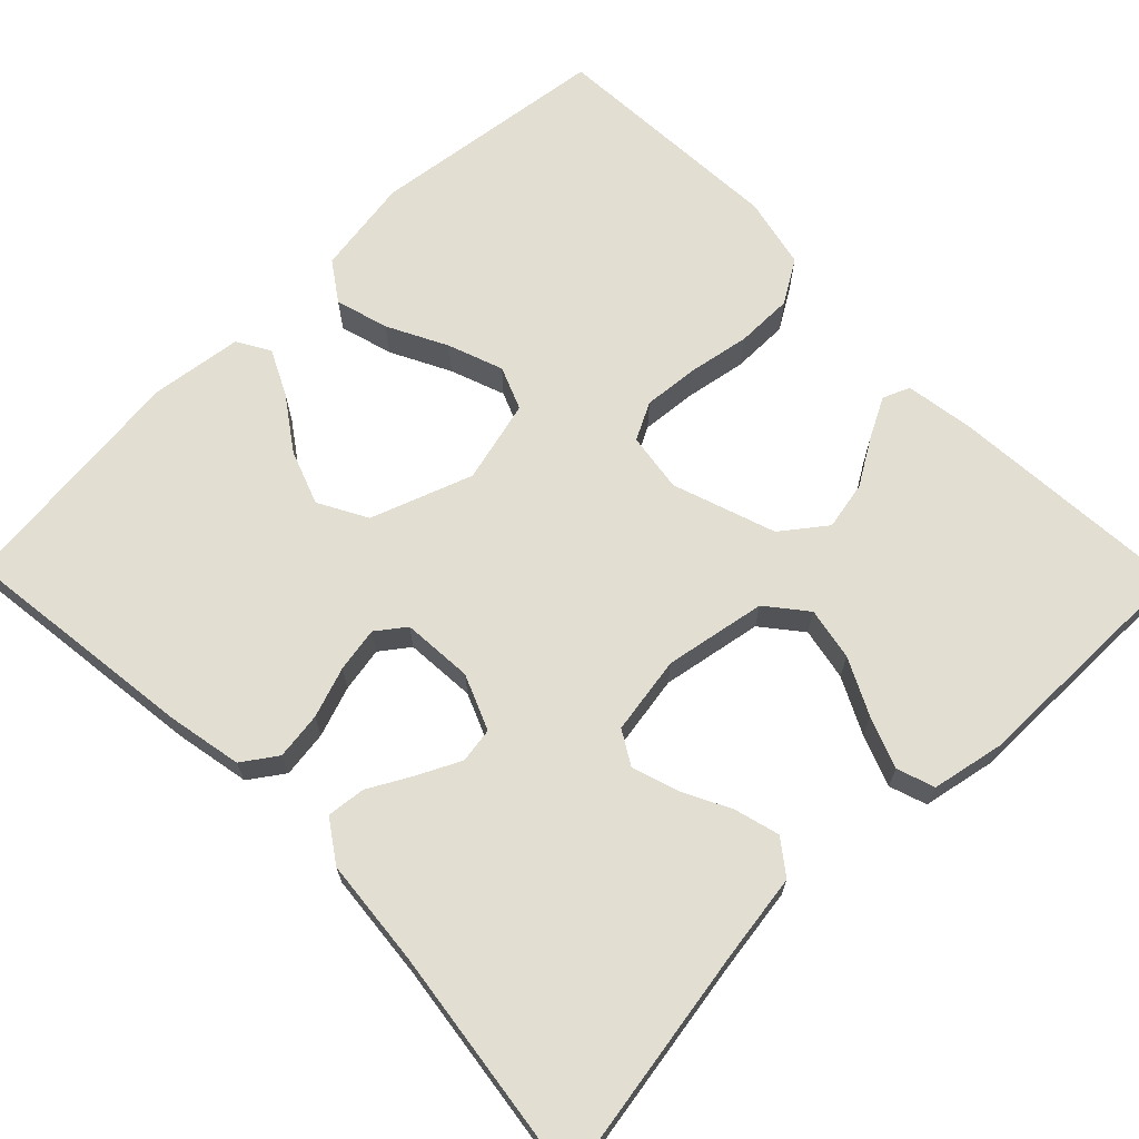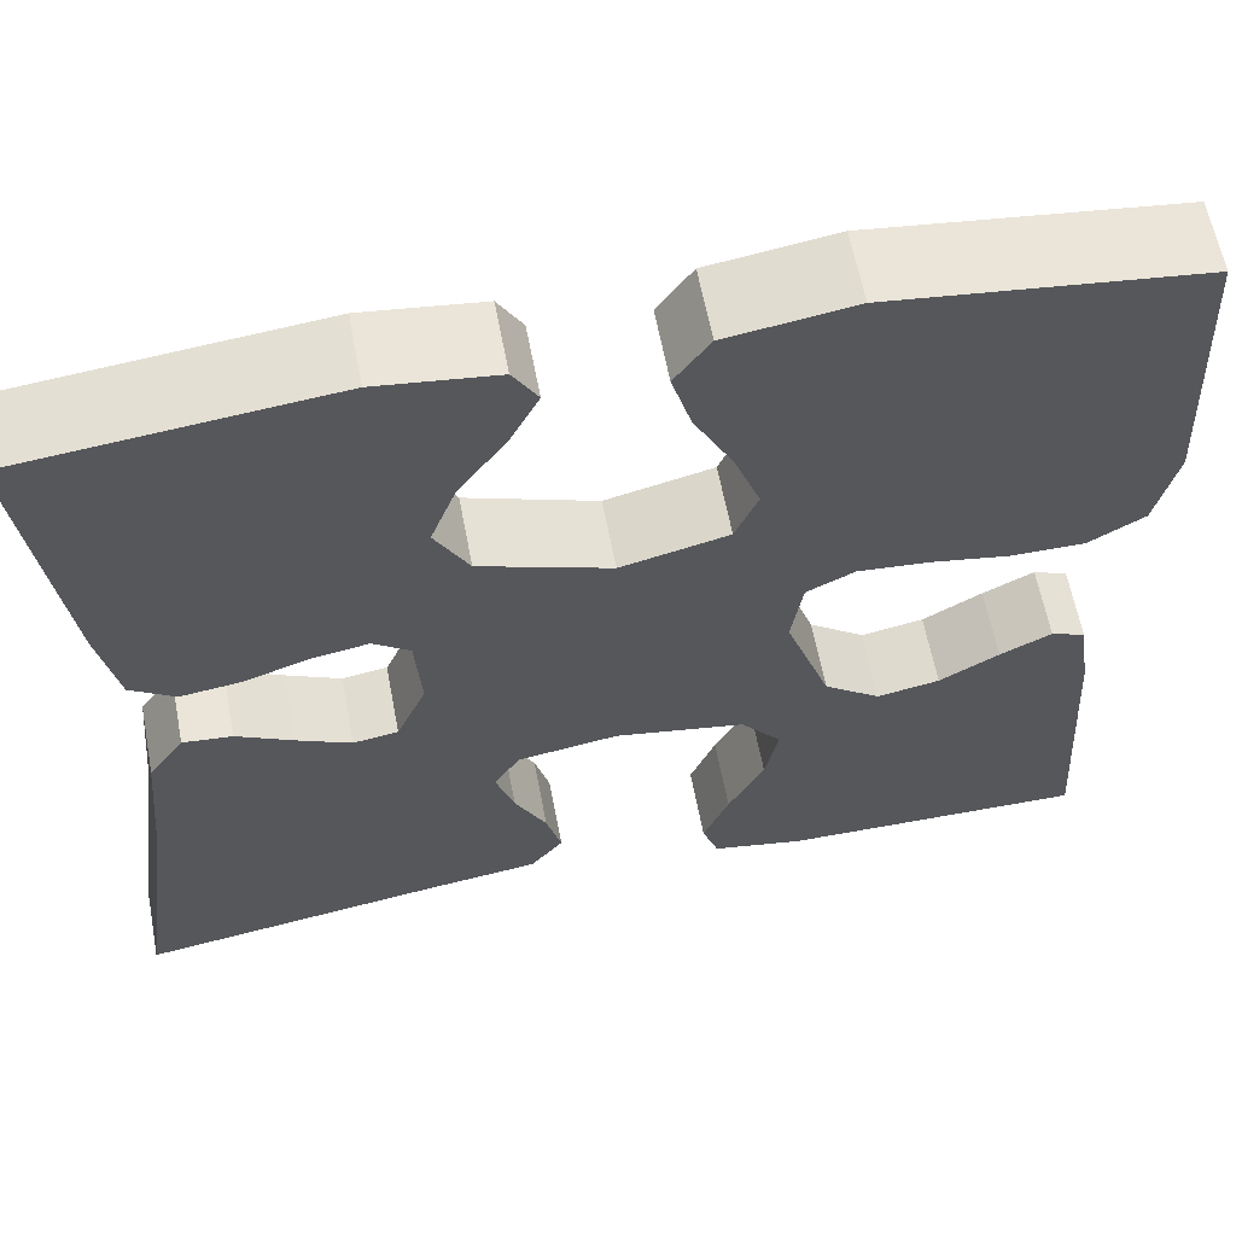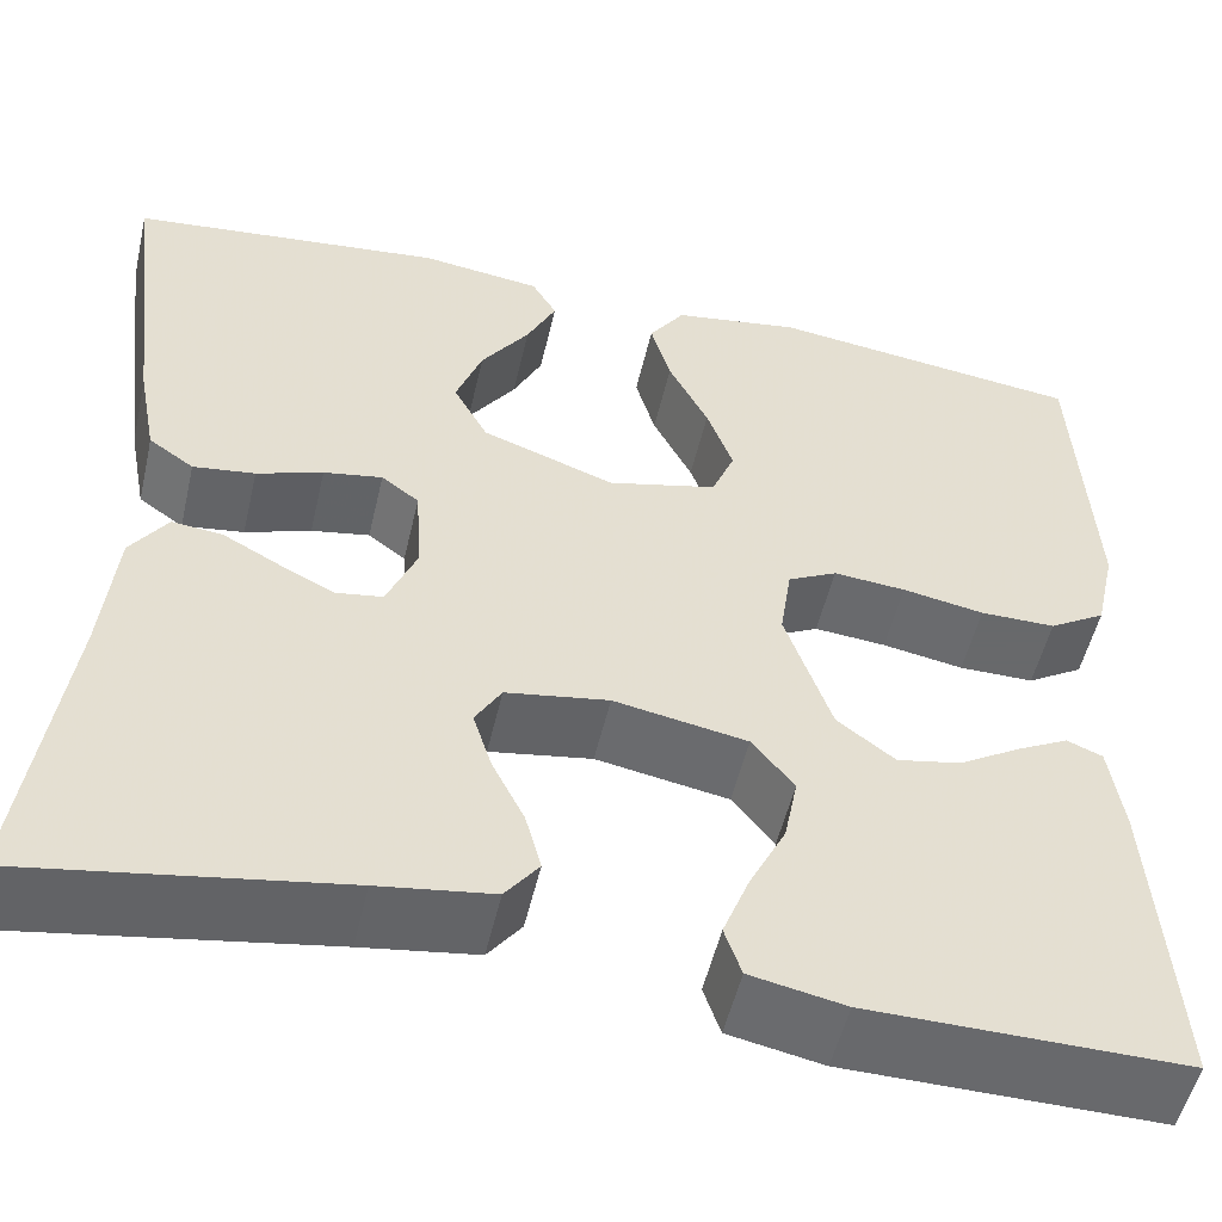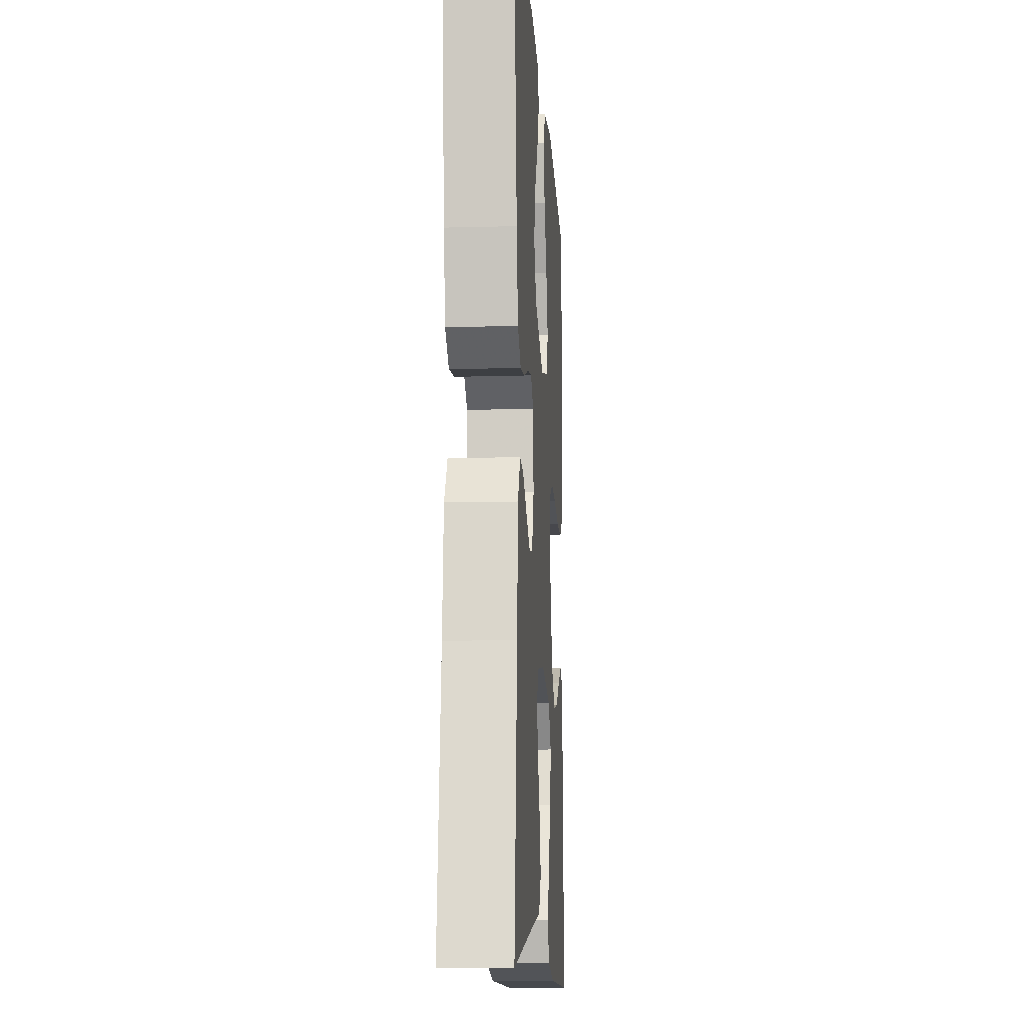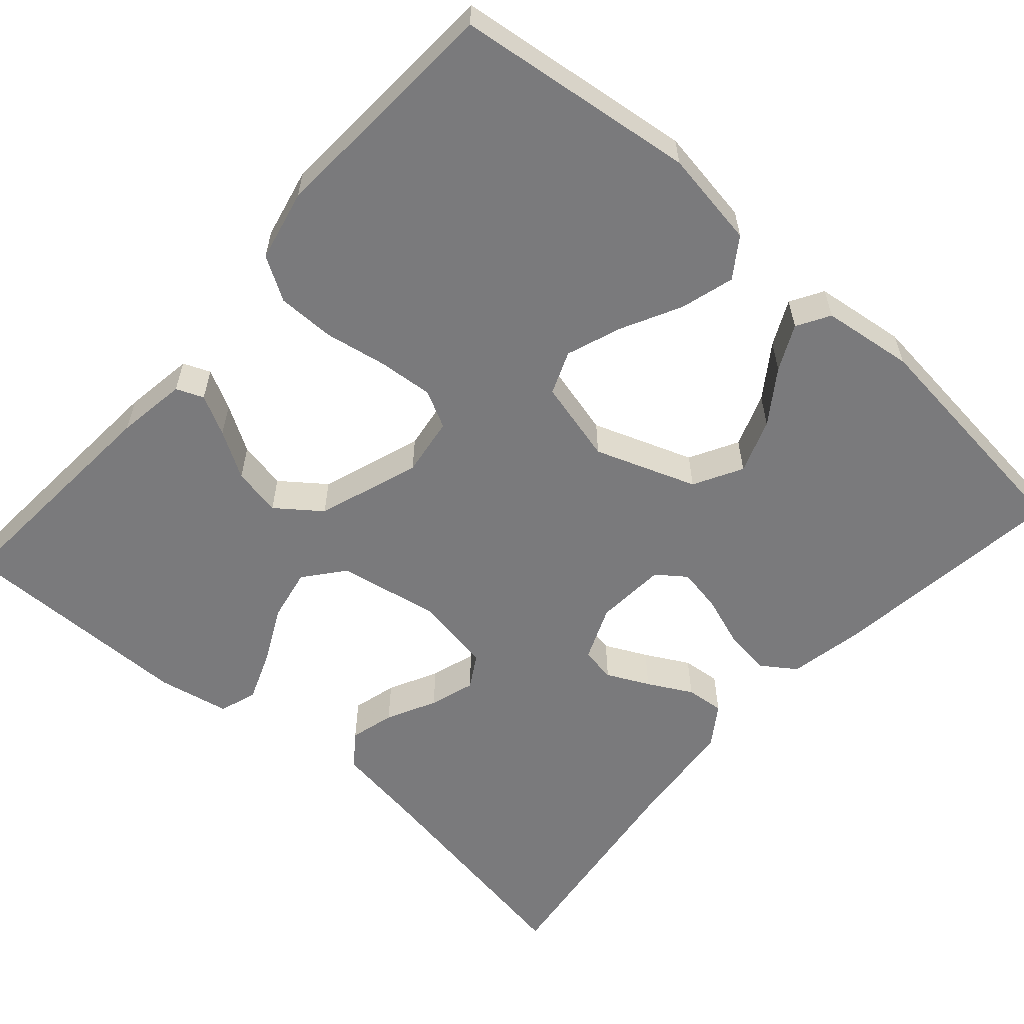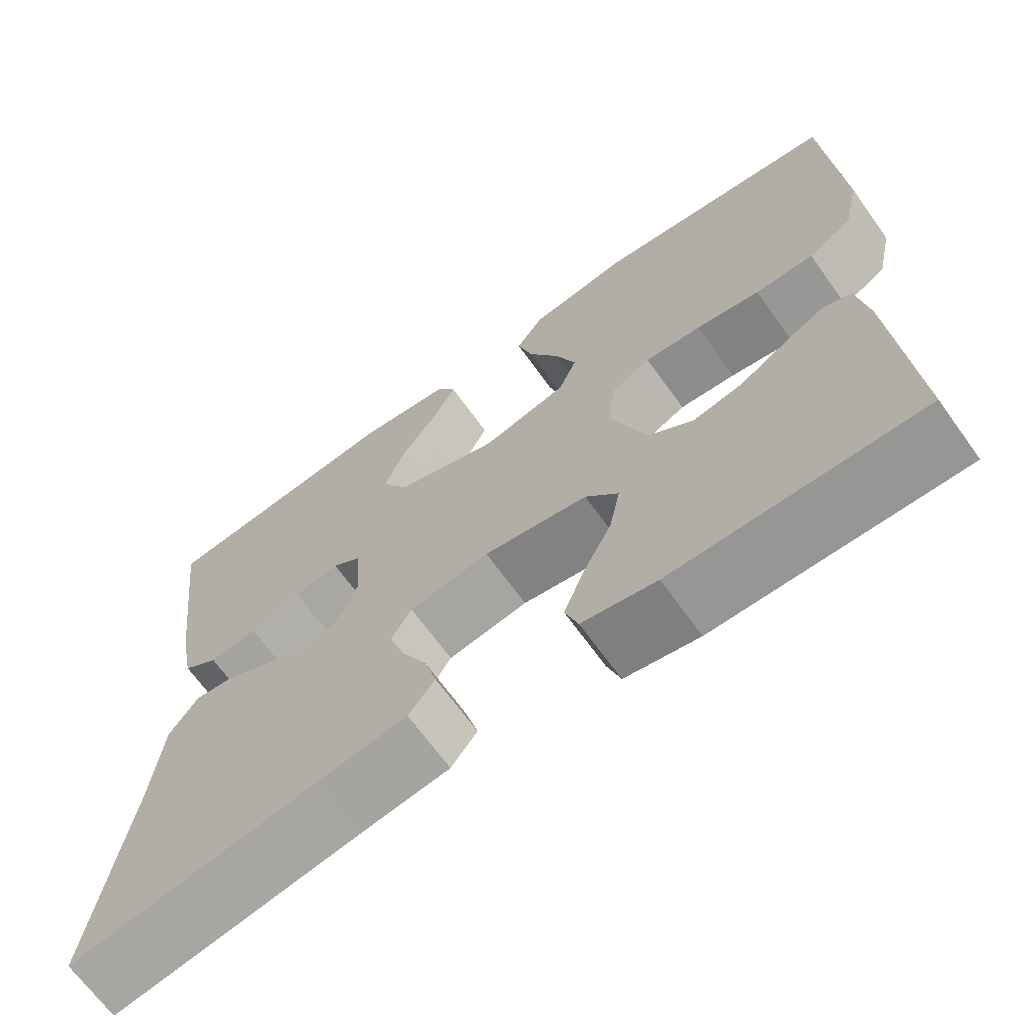
<metadata>
{"format":"obj","ext":"obj","renderer":"f3d","projection":"perspective","resolution":1024,"background":"white","views":[{"elev":68.0,"azim":135.6,"up":"+Y"},{"elev":61.8,"azim":169.2,"up":"+Z"},{"elev":-52.6,"azim":167.0,"up":"+Z"},{"elev":-11.8,"azim":93.7,"up":"+Z"},{"elev":-58.2,"azim":-41.6,"up":"+Y"},{"elev":-68.1,"azim":-144.2,"up":"+Z"}]}
</metadata>
<code>
v -0.5 0.07 0.5
v -0.2 0.07 0.538
v -0.078 0.07 0.519
v -0.044 0.07 0.47
v -0.063 0.07 0.403
v -0.101 0.07 0.328
v -0.126 0.07 0.259
v -0.104 0.07 0.205
v 0 0.07 0.179
v 0.127 0.07 0.225
v 0.16 0.07 0.286
v 0.135 0.07 0.354
v 0.089 0.07 0.42
v 0.061 0.07 0.477
v 0.085 0.07 0.518
v 0.2 0.07 0.533
v 0.5 0.07 0.5
v 0.463 0.07 0.2
v 0.445 0.07 0.106
v 0.402 0.07 0.076
v 0.343 0.07 0.084
v 0.28 0.07 0.106
v 0.224 0.07 0.116
v 0.188 0.07 0.089
v 0.182 0.07 0
v 0.211 0.07 -0.069
v 0.255 0.07 -0.076
v 0.308 0.07 -0.05
v 0.363 0.07 -0.02
v 0.411 0.07 -0.015
v 0.446 0.07 -0.066
v 0.459 0.07 -0.2
v 0.5 0.07 -0.5
v 0.2 0.07 -0.45
v 0.091 0.07 -0.434
v 0.059 0.07 -0.392
v 0.074 0.07 -0.336
v 0.105 0.07 -0.274
v 0.123 0.07 -0.217
v 0.098 0.07 -0.175
v 0 0.07 -0.159
v -0.127 0.07 -0.182
v -0.167 0.07 -0.232
v -0.154 0.07 -0.298
v -0.119 0.07 -0.368
v -0.094 0.07 -0.432
v -0.11 0.07 -0.479
v -0.2 0.07 -0.497
v -0.5 0.07 -0.5
v -0.48 0.07 -0.2
v -0.467 0.07 -0.112
v -0.433 0.07 -0.098
v -0.383 0.07 -0.124
v -0.325 0.07 -0.159
v -0.264 0.07 -0.171
v -0.209 0.07 -0.129
v -0.165 0.07 0
v -0.176 0.07 0.074
v -0.223 0.07 0.098
v -0.292 0.07 0.092
v -0.37 0.07 0.078
v -0.442 0.07 0.078
v -0.496 0.07 0.111
v -0.516 0.07 0.2
v -0.5 0 0.5
v -0.2 0 0.538
v -0.078 0 0.519
v -0.044 0 0.47
v -0.063 0 0.403
v -0.101 0 0.328
v -0.126 0 0.259
v -0.104 0 0.205
v 0 0 0.179
v 0.127 0 0.225
v 0.16 0 0.286
v 0.135 0 0.354
v 0.089 0 0.42
v 0.061 0 0.477
v 0.085 0 0.518
v 0.2 0 0.533
v 0.5 0 0.5
v 0.463 0 0.2
v 0.445 0 0.106
v 0.402 0 0.076
v 0.343 0 0.084
v 0.28 0 0.106
v 0.224 0 0.116
v 0.188 0 0.089
v 0.182 0 0
v 0.211 0 -0.069
v 0.255 0 -0.076
v 0.308 0 -0.05
v 0.363 0 -0.02
v 0.411 0 -0.015
v 0.446 0 -0.066
v 0.459 0 -0.2
v 0.5 0 -0.5
v 0.2 0 -0.45
v 0.091 0 -0.434
v 0.059 0 -0.392
v 0.074 0 -0.336
v 0.105 0 -0.274
v 0.123 0 -0.217
v 0.098 0 -0.175
v 0 0 -0.159
v -0.127 0 -0.182
v -0.167 0 -0.232
v -0.154 0 -0.298
v -0.119 0 -0.368
v -0.094 0 -0.432
v -0.11 0 -0.479
v -0.2 0 -0.497
v -0.5 0 -0.5
v -0.48 0 -0.2
v -0.467 0 -0.112
v -0.433 0 -0.098
v -0.383 0 -0.124
v -0.325 0 -0.159
v -0.264 0 -0.171
v -0.209 0 -0.129
v -0.165 0 0
v -0.176 0 0.074
v -0.223 0 0.098
v -0.292 0 0.092
v -0.37 0 0.078
v -0.442 0 0.078
v -0.496 0 0.111
v -0.516 0 0.2
f 60 61 62 63
f 59 60 63 64
f 51 52 53 54
f 49 50 51 54
f 49 54 55
f 48 49 55 56
f 44 45 46 47
f 44 47 48 56
f 35 36 37 38
f 34 35 38 39
f 32 33 34 39
f 31 32 39 40
f 28 29 30 31
f 27 28 31 40
f 19 20 21 22
f 19 22 23
f 18 19 23
f 17 18 23
f 16 17 23 24
f 12 13 14 15
f 11 12 15 16
f 3 4 5 6
f 3 6 7
f 2 3 7
f 59 64 1 2
f 58 59 2 7
f 57 58 7 8
f 43 44 56
f 42 43 56 57
f 41 42 57 8
f 26 27 40 41
f 25 26 41 8
f 11 16 24 25
f 10 11 25
f 9 10 25
f 8 9 25
f 127 126 125 124
f 128 127 124 123
f 118 117 116 115
f 118 115 114 113
f 119 118 113
f 120 119 113 112
f 111 110 109 108
f 120 112 111 108
f 102 101 100 99
f 103 102 99 98
f 103 98 97 96
f 104 103 96 95
f 95 94 93 92
f 104 95 92 91
f 86 85 84 83
f 87 86 83
f 87 83 82
f 87 82 81
f 88 87 81 80
f 79 78 77 76
f 80 79 76 75
f 70 69 68 67
f 71 70 67
f 71 67 66
f 66 65 128 123
f 71 66 123 122
f 72 71 122 121
f 120 108 107
f 121 120 107 106
f 72 121 106 105
f 105 104 91 90
f 72 105 90 89
f 89 88 80 75
f 89 75 74
f 89 74 73
f 89 73 72
f 1 65 66 2
f 2 66 67 3
f 3 67 68 4
f 4 68 69 5
f 5 69 70 6
f 6 70 71 7
f 7 71 72 8
f 8 72 73 9
f 9 73 74 10
f 10 74 75 11
f 11 75 76 12
f 12 76 77 13
f 13 77 78 14
f 14 78 79 15
f 15 79 80 16
f 16 80 81 17
f 17 81 82 18
f 18 82 83 19
f 19 83 84 20
f 20 84 85 21
f 21 85 86 22
f 22 86 87 23
f 23 87 88 24
f 24 88 89 25
f 25 89 90 26
f 26 90 91 27
f 27 91 92 28
f 28 92 93 29
f 29 93 94 30
f 30 94 95 31
f 31 95 96 32
f 32 96 97 33
f 33 97 98 34
f 34 98 99 35
f 35 99 100 36
f 36 100 101 37
f 37 101 102 38
f 38 102 103 39
f 39 103 104 40
f 40 104 105 41
f 41 105 106 42
f 42 106 107 43
f 43 107 108 44
f 44 108 109 45
f 45 109 110 46
f 46 110 111 47
f 47 111 112 48
f 48 112 113 49
f 49 113 114 50
f 50 114 115 51
f 51 115 116 52
f 52 116 117 53
f 53 117 118 54
f 54 118 119 55
f 55 119 120 56
f 56 120 121 57
f 57 121 122 58
f 58 122 123 59
f 59 123 124 60
f 60 124 125 61
f 61 125 126 62
f 62 126 127 63
f 63 127 128 64
f 64 128 65 1

</code>
